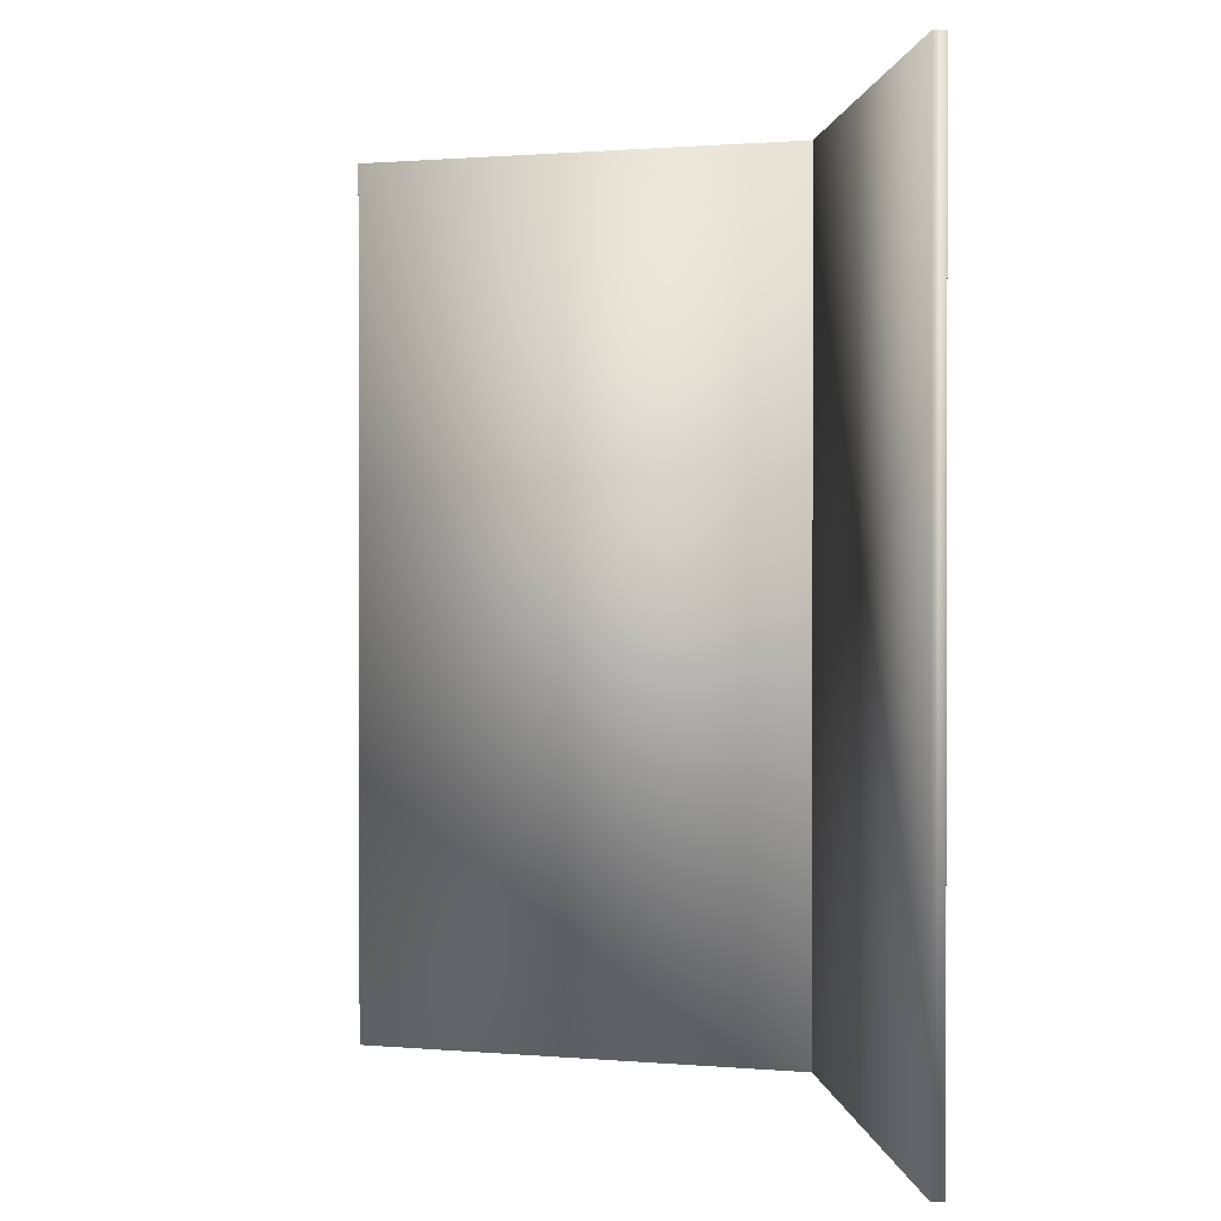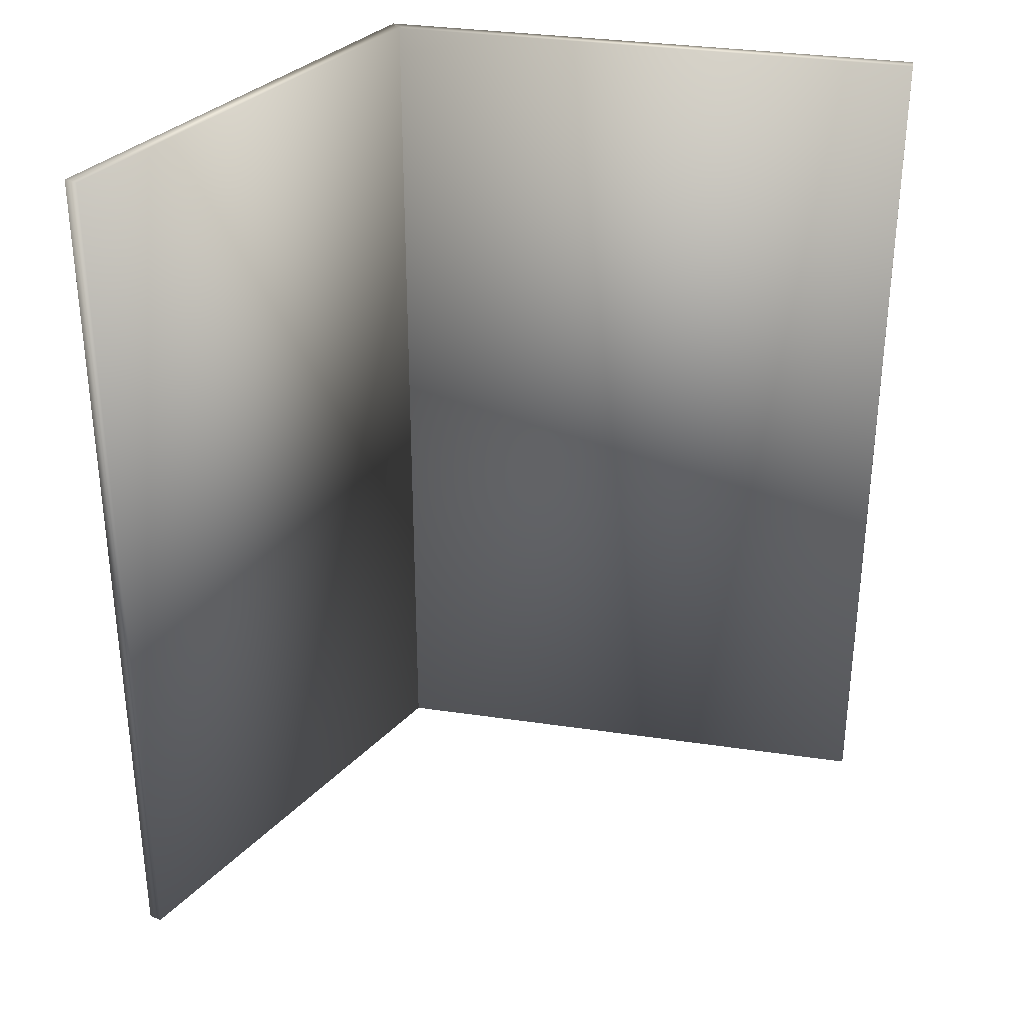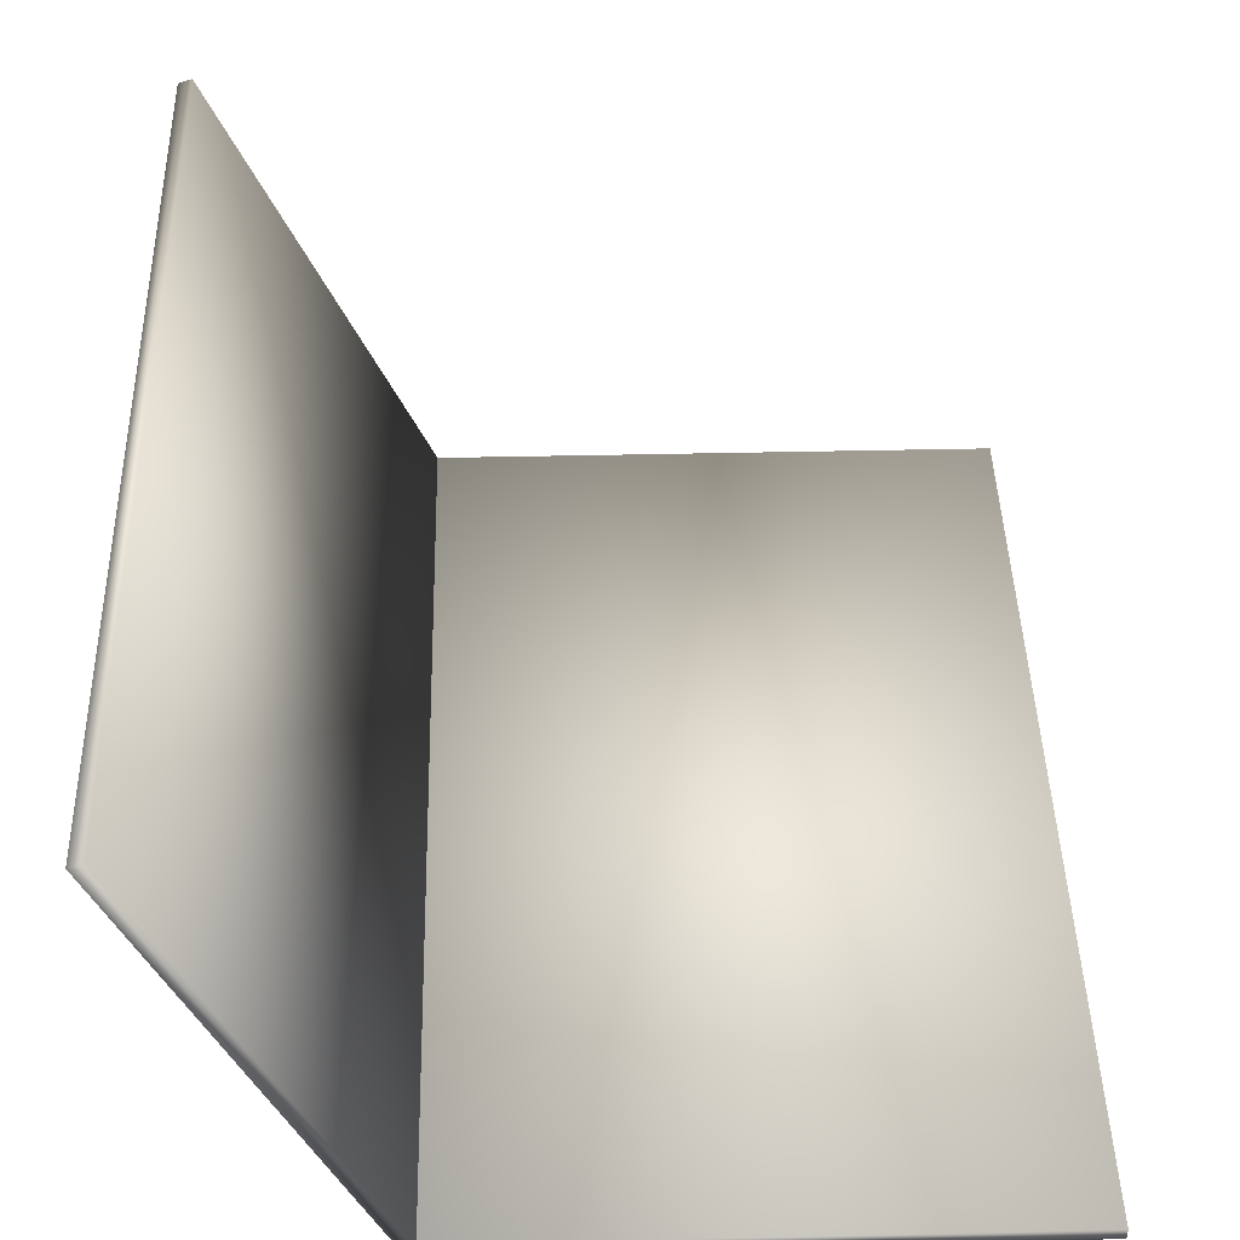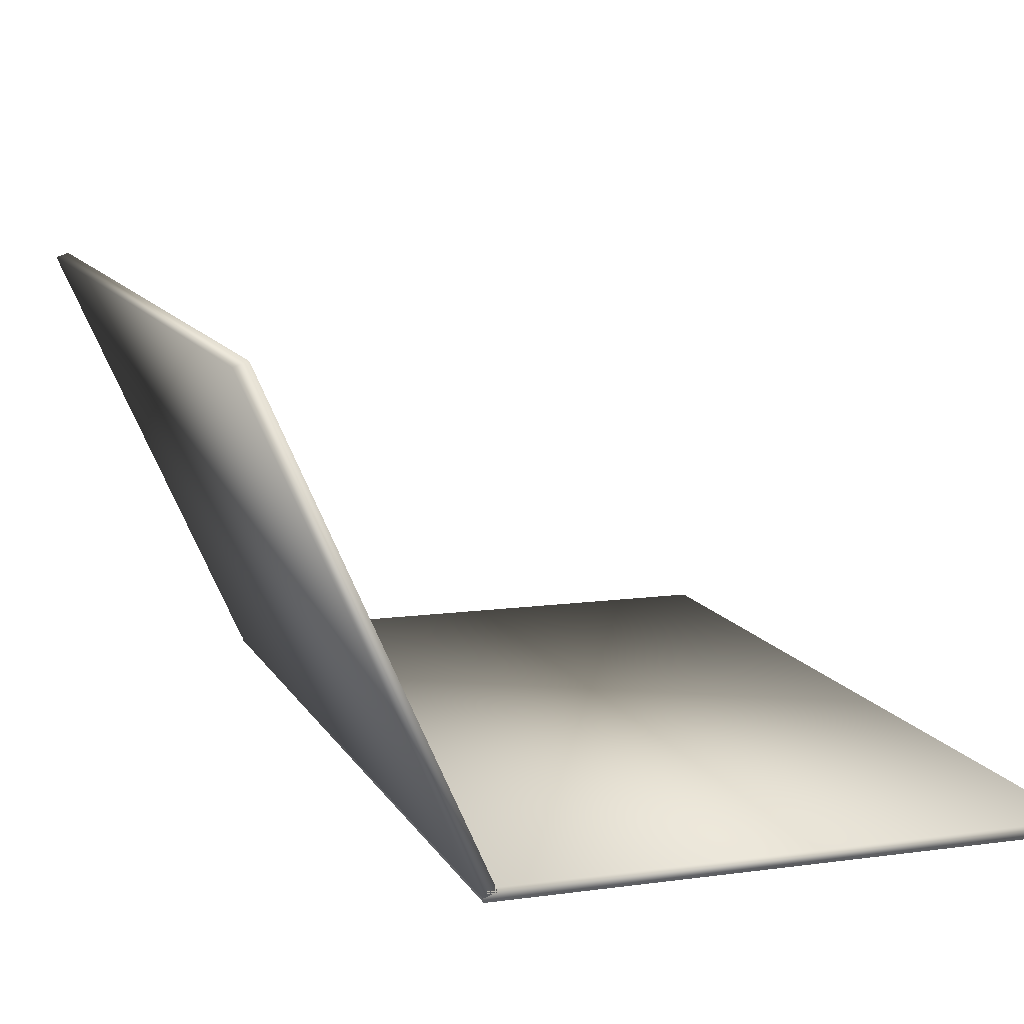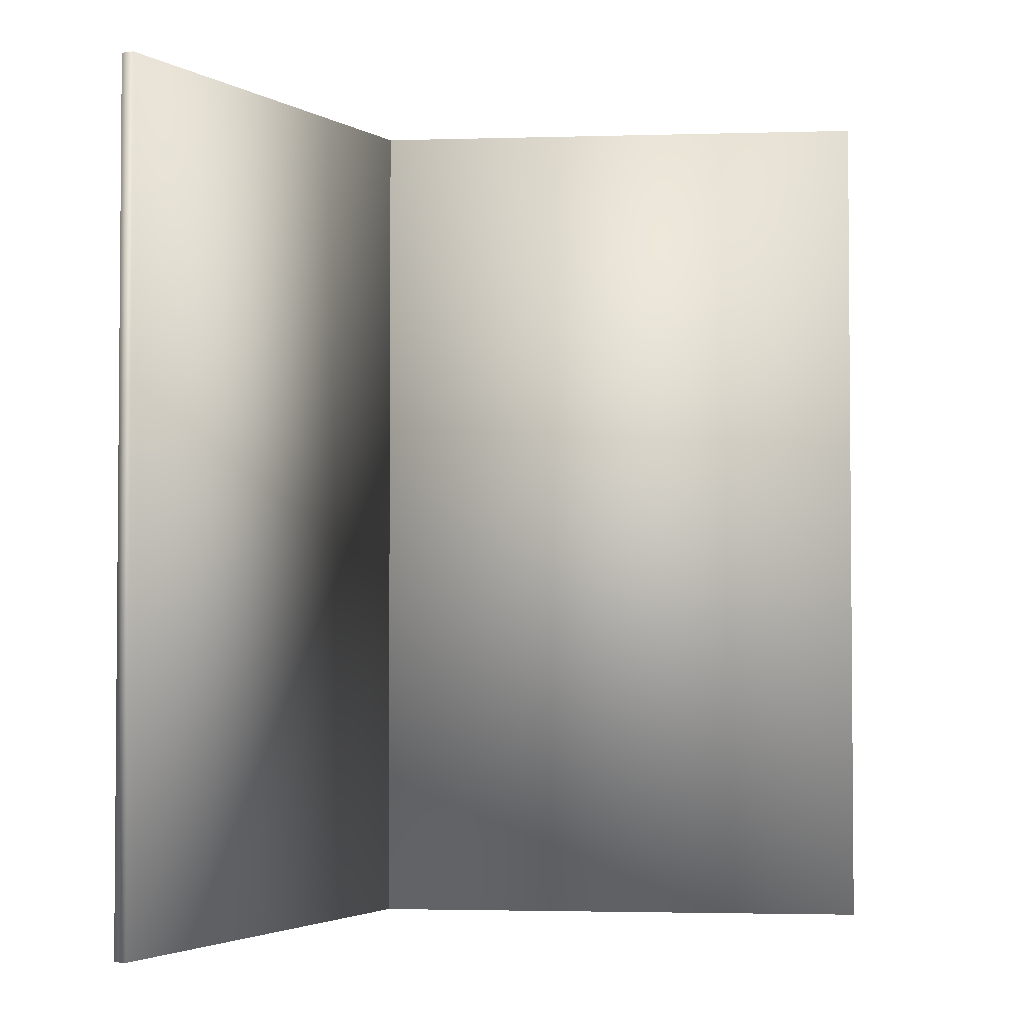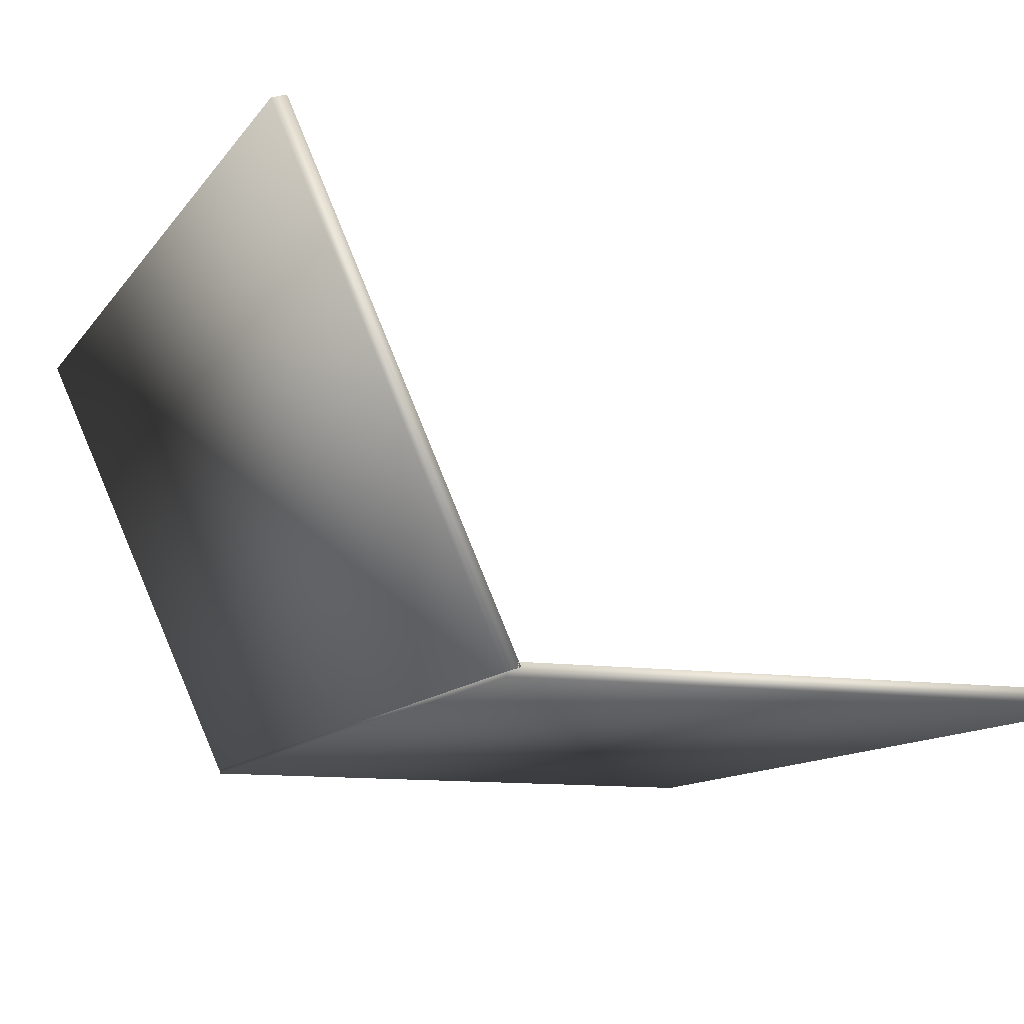
<metadata>
{"format":"obj","ext":"obj","renderer":"f3d","projection":"perspective","resolution":1024,"background":"white","views":[{"elev":0.9,"azim":-95.5,"up":"+Z"},{"elev":32.8,"azim":-168.4,"up":"+Z"},{"elev":43.9,"azim":178.5,"up":"+Y"},{"elev":11.4,"azim":161.5,"up":"+Y"},{"elev":-2.8,"azim":-174.5,"up":"+Z"},{"elev":-11.1,"azim":159.3,"up":"+Y"}]}
</metadata>
<code>
v  -10.25 0.4806 8.949
v  -10.25 0.4806 -3.338
v  -2.817 0.4806 -3.338
v  -2.817 0.4806 8.949
v  -10.25 0.6444 8.949
v  -2.817 0.6444 8.949
v  -2.817 0.6444 -3.338
v  -10.25 0.6444 -3.338
v  -2.804 0.5308 8.949
v  -2.804 0.5308 -3.338
v  -0.1464 6.53 -3.338
v  -0.1464 6.53 8.949
v  -2.981 0.5894 8.949
v  -0.3234 6.588 8.949
v  -0.3234 6.588 -3.338
v  -2.981 0.5894 -3.338
o Box001
g Box001
f 1 2 3 4
f 5 6 7 8
f 1 4 6 5
f 4 3 7 6
f 3 2 8 7
f 2 1 5 8
f 9 10 11 12
f 13 14 15 16
f 9 12 14 13
f 12 11 15 14
f 11 10 16 15
f 10 9 13 16

</code>
